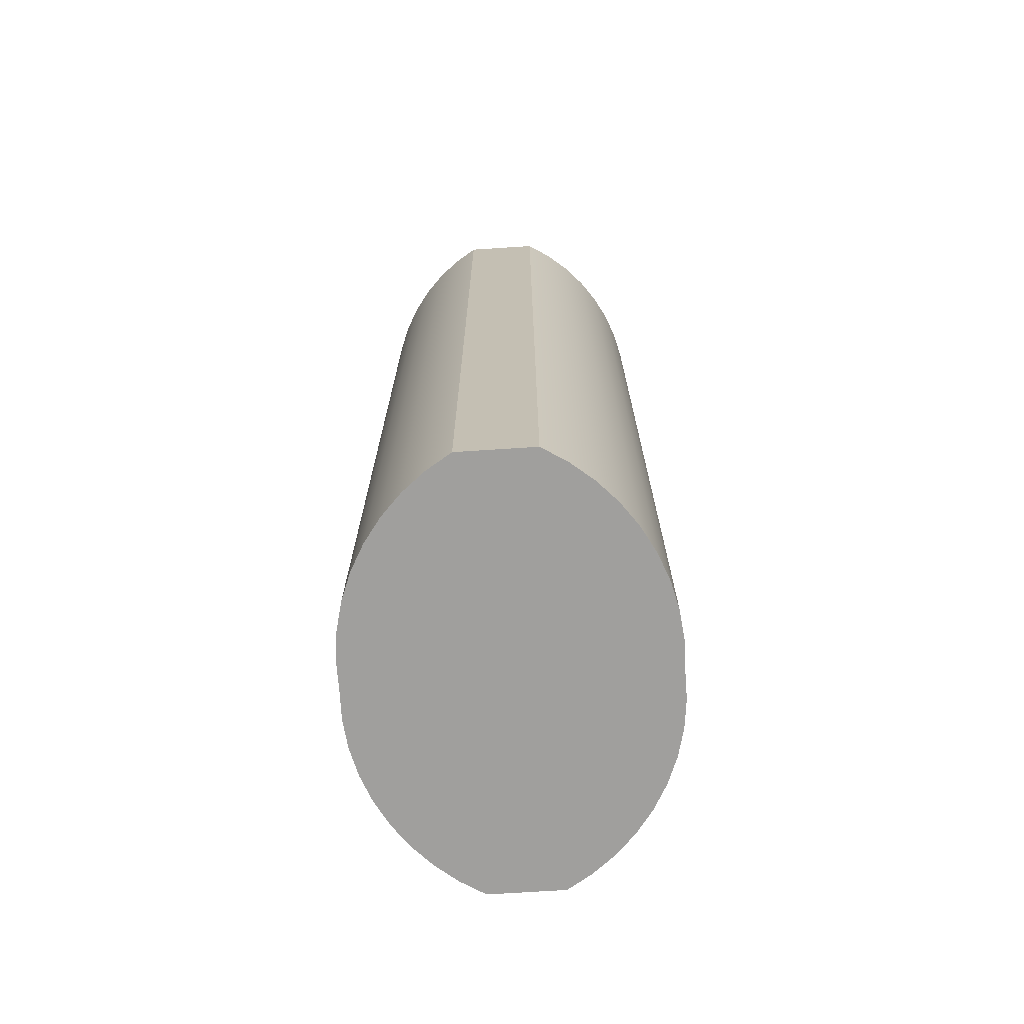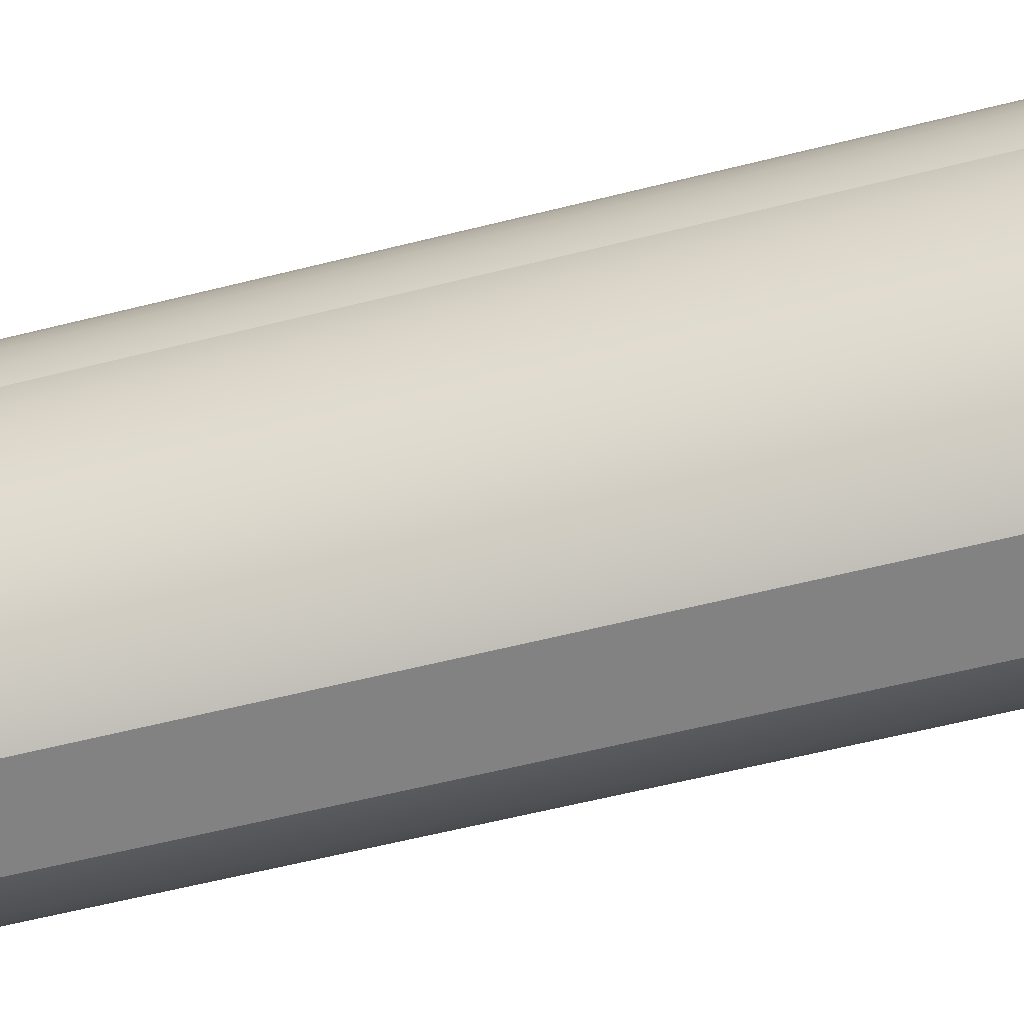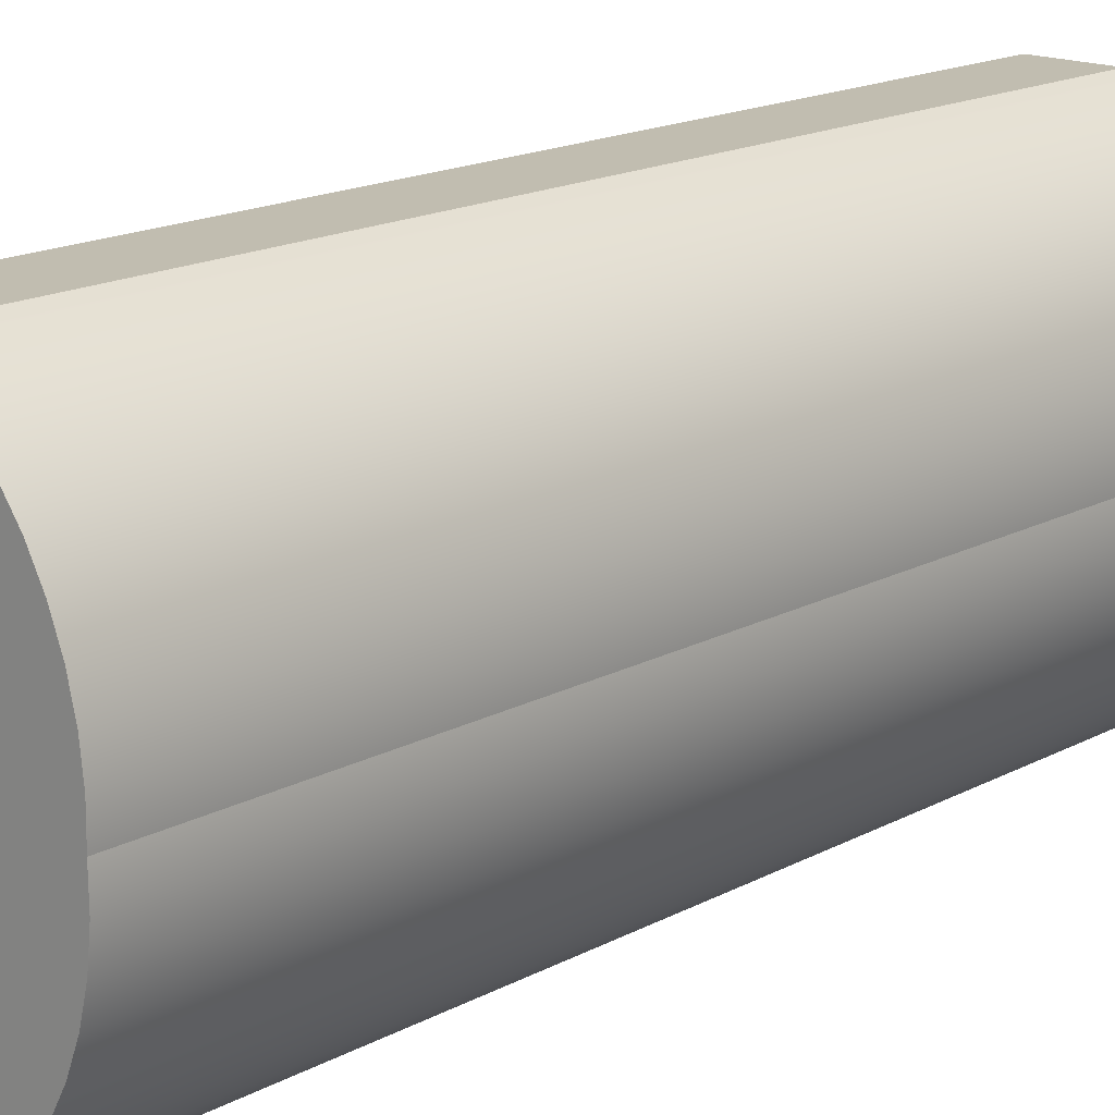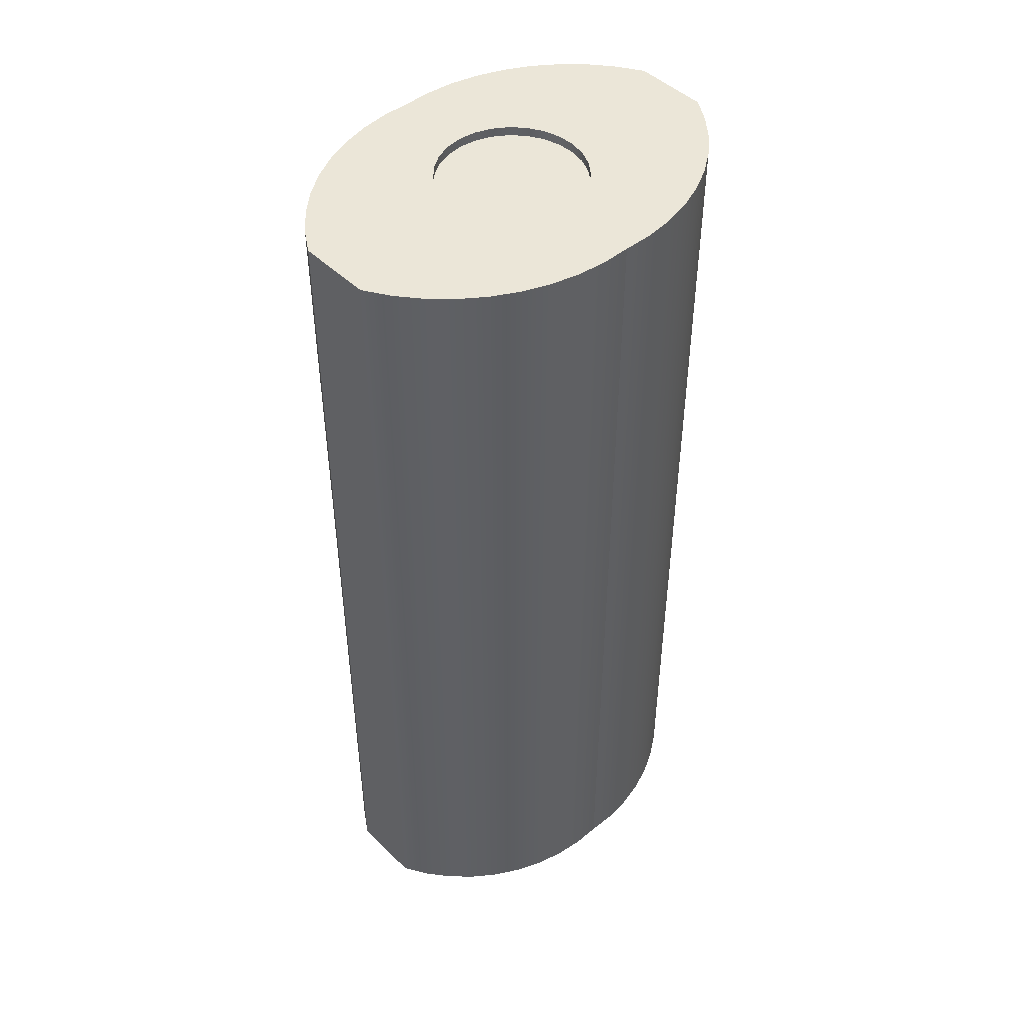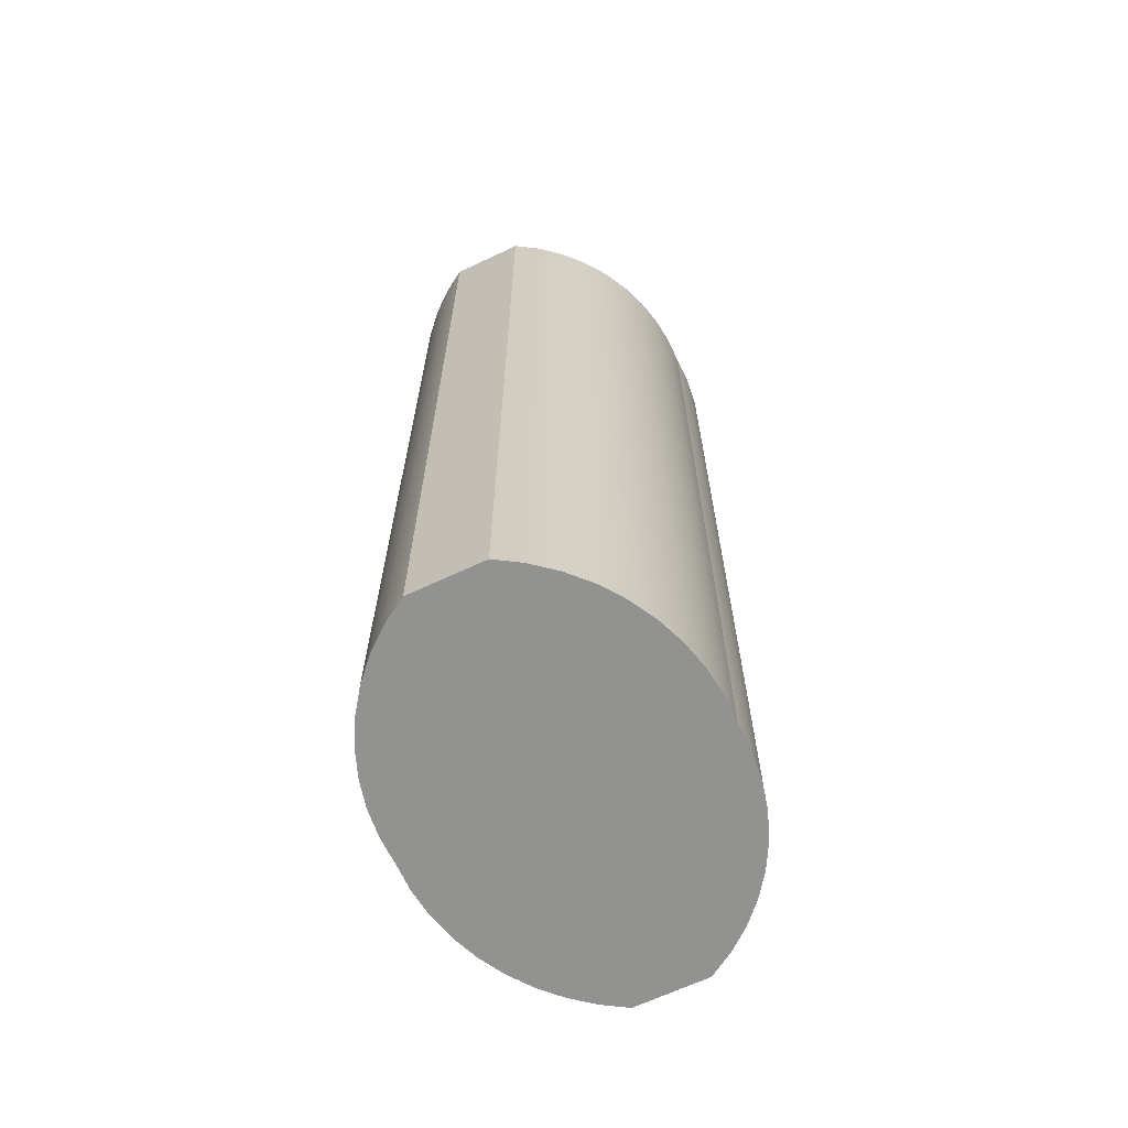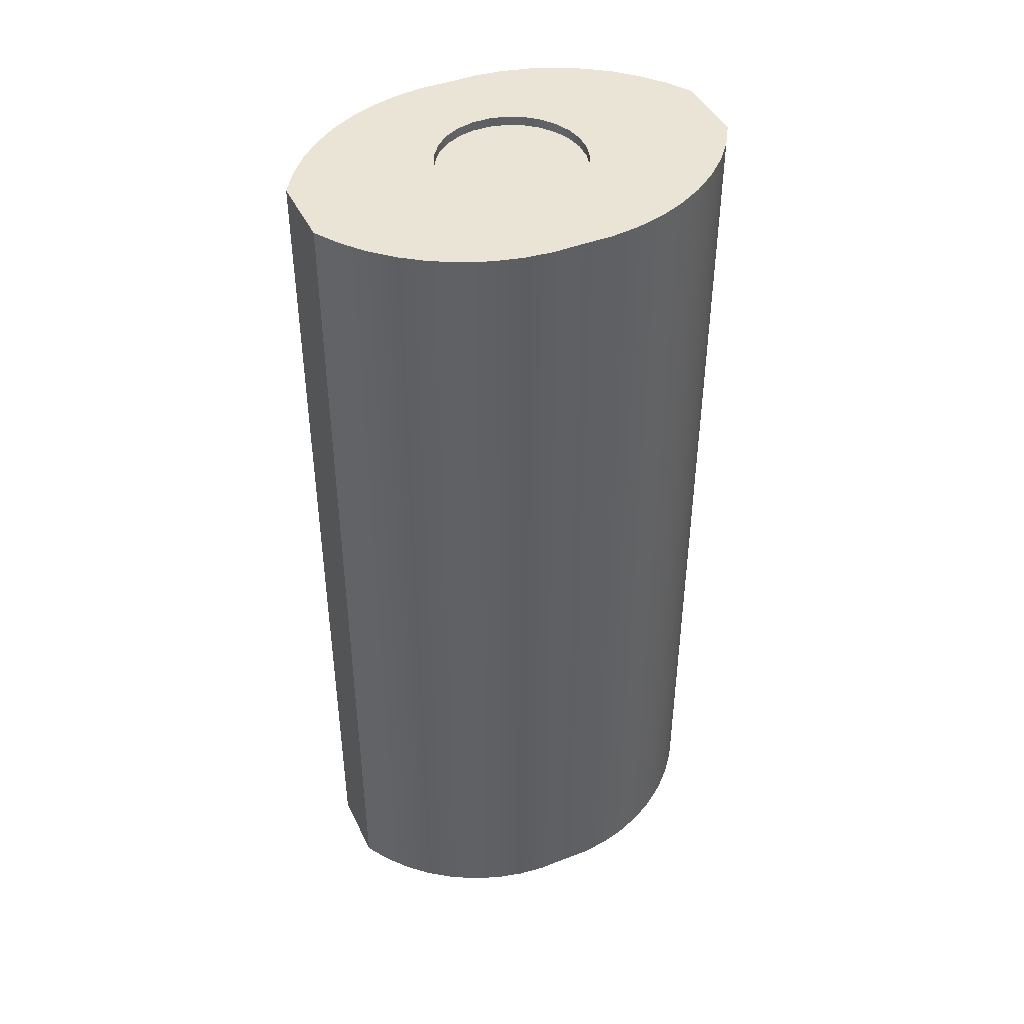
<metadata>
{"format":"obj","ext":"obj","renderer":"f3d","projection":"perspective","resolution":1024,"background":"white","views":[{"elev":-71.3,"azim":3.7,"up":"+Z"},{"elev":-60.7,"azim":104.4,"up":"+Y"},{"elev":16.7,"azim":42.6,"up":"+Y"},{"elev":46.6,"azim":47.7,"up":"+Z"},{"elev":-66.2,"azim":25.3,"up":"+Z"},{"elev":43.6,"azim":-114.5,"up":"+Z"}]}
</metadata>
<code>
v -0.4 -4.899e-17 4.95
v -0.3892 0.09225 4.95
v -0.3575 0.1795 4.95
v -0.3064 0.2571 4.95
v -0.2389 0.3208 4.95
v -0.1584 0.3673 4.95
v -0.06946 0.3939 4.95
v 0.02326 0.3993 4.95
v 0.1147 0.3832 4.95
v 0.2 0.3464 4.95
v 0.2745 0.2909 4.95
v 0.3342 0.2198 4.95
v 0.3759 0.1368 4.95
v 0.3973 0.04644 4.95
v 0.3973 -0.04644 4.95
v 0.3759 -0.1368 4.95
v 0.3342 -0.2198 4.95
v 0.2745 -0.2909 4.95
v 0.2 -0.3464 4.95
v 0.1147 -0.3832 4.95
v 0.02326 -0.3993 4.95
v -0.06946 -0.3939 4.95
v -0.1584 -0.3673 4.95
v -0.2389 -0.3208 4.95
v -0.3064 -0.2571 4.95
v -0.3575 -0.1795 4.95
v -0.3892 -0.09225 4.95
v -0.4 -4.899e-17 5
v -0.3892 -0.09225 5
v -0.3575 -0.1795 5
v -0.3064 -0.2571 5
v -0.2389 -0.3208 5
v -0.1584 -0.3673 5
v -0.06946 -0.3939 5
v 0.02326 -0.3993 5
v 0.1147 -0.3832 5
v 0.2 -0.3464 5
v 0.2745 -0.2909 5
v 0.3342 -0.2198 5
v 0.3759 -0.1368 5
v 0.3973 -0.04644 5
v 0.3973 0.04644 5
v 0.3759 0.1368 5
v 0.3342 0.2198 5
v 0.2745 0.2909 5
v 0.2 0.3464 5
v 0.1147 0.3832 5
v 0.02326 0.3993 5
v -0.06946 0.3939 5
v -0.1584 0.3673 5
v -0.2389 0.3208 5
v -0.3064 0.2571 5
v -0.3575 0.1795 5
v -0.3892 0.09225 5
v -0.4 -4.899e-17 4.95
v -0.4 -4.899e-17 5
v -0.4 -4.899e-17 4.95
v -0.3892 -0.09225 4.95
v -0.3575 -0.1795 4.95
v -0.3064 -0.2571 4.95
v -0.2389 -0.3208 4.95
v -0.1584 -0.3673 4.95
v -0.06946 -0.3939 4.95
v 0.02326 -0.3993 4.95
v 0.1147 -0.3832 4.95
v 0.2 -0.3464 4.95
v 0.2745 -0.2909 4.95
v 0.3342 -0.2198 4.95
v 0.3759 -0.1368 4.95
v 0.3973 -0.04644 4.95
v 0.3973 0.04644 4.95
v 0.3759 0.1368 4.95
v 0.3342 0.2198 4.95
v 0.2745 0.2909 4.95
v 0.2 0.3464 4.95
v 0.1147 0.3832 4.95
v 0.02326 0.3993 4.95
v -0.06946 0.3939 4.95
v -0.1584 0.3673 4.95
v -0.2389 0.3208 4.95
v -0.3064 0.2571 4.95
v -0.3575 0.1795 4.95
v -0.3892 0.09225 4.95
v -0.8261 0 0
v -0.8282 -0.1538 0
v -0.8107 -0.3065 0
v -0.7738 -0.4558 0
v -0.7182 -0.5991 0
v -0.6446 -0.7342 0
v -0.5544 -0.8587 0
v -0.4491 -0.9707 0
v -0.3303 -1.068 0
v -0.2 -1.15 0
v -0.2 -1.15 5
v -0.3303 -1.068 5
v -0.4491 -0.9707 5
v -0.5544 -0.8587 5
v -0.6446 -0.7342 5
v -0.7182 -0.5991 5
v -0.7738 -0.4558 5
v -0.8107 -0.3065 5
v -0.8282 -0.1538 5
v -0.8261 0 5
v -0.2 1.15 0
v -0.3303 1.068 0
v -0.4491 0.9707 0
v -0.5544 0.8587 0
v -0.6446 0.7342 0
v -0.7182 0.5991 0
v -0.7738 0.4558 0
v -0.8107 0.3065 0
v -0.8282 0.1538 0
v -0.8261 0 0
v -0.8261 0 5
v -0.8282 0.1538 5
v -0.8107 0.3065 5
v -0.7738 0.4558 5
v -0.7182 0.5991 5
v -0.6446 0.7342 5
v -0.5544 0.8587 5
v -0.4491 0.9707 5
v -0.3303 1.068 5
v -0.2 1.15 5
v 0.2 1.15 0
v -0.2 1.15 0
v -0.2 1.15 5
v 0.2 1.15 5
v 0.8261 0 0
v 0.8282 0.1538 0
v 0.8107 0.3065 0
v 0.7738 0.4558 0
v 0.7182 0.5991 0
v 0.6446 0.7342 0
v 0.5544 0.8587 0
v 0.4491 0.9707 0
v 0.3303 1.068 0
v 0.2 1.15 0
v 0.2 1.15 5
v 0.3303 1.068 5
v 0.4491 0.9707 5
v 0.5544 0.8587 5
v 0.6446 0.7342 5
v 0.7182 0.5991 5
v 0.7738 0.4558 5
v 0.8107 0.3065 5
v 0.8282 0.1538 5
v 0.8261 0 5
v 0.2 -1.15 0
v 0.3303 -1.068 0
v 0.4491 -0.9707 0
v 0.5544 -0.8587 0
v 0.6446 -0.7342 0
v 0.7182 -0.5991 0
v 0.7738 -0.4558 0
v 0.8107 -0.3065 0
v 0.8282 -0.1538 0
v 0.8261 0 0
v 0.8261 0 5
v 0.8282 -0.1538 5
v 0.8107 -0.3065 5
v 0.7738 -0.4558 5
v 0.7182 -0.5991 5
v 0.6446 -0.7342 5
v 0.5544 -0.8587 5
v 0.4491 -0.9707 5
v 0.3303 -1.068 5
v 0.2 -1.15 5
v -0.2 -1.15 0
v 0.2 -1.15 0
v 0.2 -1.15 5
v -0.2 -1.15 5
v -0.4 -4.899e-17 5
v -0.3892 0.09225 5
v -0.3575 0.1795 5
v -0.3064 0.2571 5
v -0.2389 0.3208 5
v -0.1584 0.3673 5
v -0.06946 0.3939 5
v 0.02326 0.3993 5
v 0.1147 0.3832 5
v 0.2 0.3464 5
v 0.2745 0.2909 5
v 0.3342 0.2198 5
v 0.3759 0.1368 5
v 0.3973 0.04644 5
v 0.3973 -0.04644 5
v 0.3759 -0.1368 5
v 0.3342 -0.2198 5
v 0.2745 -0.2909 5
v 0.2 -0.3464 5
v 0.1147 -0.3832 5
v 0.02326 -0.3993 5
v -0.06946 -0.3939 5
v -0.1584 -0.3673 5
v -0.2389 -0.3208 5
v -0.3064 -0.2571 5
v -0.3575 -0.1795 5
v -0.3892 -0.09225 5
v -0.2 -1.15 5
v 0.2 -1.15 5
v 0.3303 -1.068 5
v 0.4491 -0.9707 5
v 0.5544 -0.8587 5
v 0.6446 -0.7342 5
v 0.7182 -0.5991 5
v 0.7738 -0.4558 5
v 0.8107 -0.3065 5
v 0.8282 -0.1538 5
v 0.8261 0 5
v 0.8282 0.1538 5
v 0.8107 0.3065 5
v 0.7738 0.4558 5
v 0.7182 0.5991 5
v 0.6446 0.7342 5
v 0.5544 0.8587 5
v 0.4491 0.9707 5
v 0.3303 1.068 5
v 0.2 1.15 5
v -0.2 1.15 5
v -0.3303 1.068 5
v -0.4491 0.9707 5
v -0.5544 0.8587 5
v -0.6446 0.7342 5
v -0.7182 0.5991 5
v -0.7738 0.4558 5
v -0.8107 0.3065 5
v -0.8282 0.1538 5
v -0.8261 0 5
v -0.8282 -0.1538 5
v -0.8107 -0.3065 5
v -0.7738 -0.4558 5
v -0.7182 -0.5991 5
v -0.6446 -0.7342 5
v -0.5544 -0.8587 5
v -0.4491 -0.9707 5
v -0.3303 -1.068 5
v 0.2 -1.15 0
v -0.2 -1.15 0
v -0.3303 -1.068 0
v -0.4491 -0.9707 0
v -0.5544 -0.8587 0
v -0.6446 -0.7342 0
v -0.7182 -0.5991 0
v -0.7738 -0.4558 0
v -0.8107 -0.3065 0
v -0.8282 -0.1538 0
v -0.8261 0 0
v -0.8282 0.1538 0
v -0.8107 0.3065 0
v -0.7738 0.4558 0
v -0.7182 0.5991 0
v -0.6446 0.7342 0
v -0.5544 0.8587 0
v -0.4491 0.9707 0
v -0.3303 1.068 0
v -0.2 1.15 0
v 0.2 1.15 0
v 0.3303 1.068 0
v 0.4491 0.9707 0
v 0.5544 0.8587 0
v 0.6446 0.7342 0
v 0.7182 0.5991 0
v 0.7738 0.4558 0
v 0.8107 0.3065 0
v 0.8282 0.1538 0
v 0.8261 0 0
v 0.8282 -0.1538 0
v 0.8107 -0.3065 0
v 0.7738 -0.4558 0
v 0.7182 -0.5991 0
v 0.6446 -0.7342 0
v 0.5544 -0.8587 0
v 0.4491 -0.9707 0
v 0.3303 -1.068 0
g 97fb3152-e29f-11ea-a2fb-54bf646e7e1f
f 2 54 1
f 1 54 56
f 55 28 27
f 27 28 29
f 27 29 26
f 26 29 30
f 26 30 25
f 25 30 31
f 25 31 24
f 24 31 32
f 24 32 23
f 23 32 33
f 23 33 22
f 22 33 34
f 22 34 21
f 21 34 35
f 21 35 20
f 20 35 36
f 20 36 19
f 19 36 37
f 19 37 18
f 18 37 38
f 18 38 17
f 17 38 39
f 17 39 16
f 16 39 40
f 16 40 15
f 15 40 41
f 15 41 14
f 14 41 42
f 14 42 13
f 13 42 43
f 13 43 12
f 12 43 44
f 12 44 11
f 11 44 45
f 11 45 10
f 10 45 46
f 10 46 9
f 9 46 47
f 9 47 8
f 8 47 48
f 8 48 7
f 7 48 49
f 7 49 6
f 6 49 50
f 6 50 5
f 5 50 51
f 5 51 4
f 4 51 52
f 4 52 3
f 3 52 53
f 3 53 2
f 2 53 54
g 980395ec-e29f-11ea-9ad8-54bf646e7e1f
f 58 70 57
f 57 70 71
f 57 71 83
f 83 71 72
f 83 72 82
f 82 72 73
f 82 73 81
f 81 73 74
f 81 74 80
f 80 74 75
f 80 75 79
f 79 75 76
f 79 76 78
f 78 76 77
f 70 58 69
f 69 58 59
f 69 59 68
f 68 59 60
f 68 60 67
f 67 60 61
f 67 61 66
f 66 61 62
f 66 62 65
f 65 62 63
f 65 63 64
g 96bd0c3e-e29f-11ea-80b6-54bf646e7e1f
f 103 84 102
f 102 84 85
f 102 85 101
f 101 85 86
f 101 86 100
f 100 86 87
f 100 87 99
f 99 87 88
f 99 88 98
f 98 88 89
f 98 89 97
f 97 89 90
f 97 90 96
f 96 90 91
f 96 91 95
f 95 91 92
f 95 92 94
f 94 92 93
g 96faff9e-e29f-11ea-af89-54bf646e7e1f
f 123 104 122
f 122 104 105
f 122 105 121
f 121 105 106
f 121 106 120
f 120 106 107
f 120 107 119
f 119 107 108
f 119 108 118
f 118 108 109
f 118 109 117
f 117 109 110
f 117 110 116
f 116 110 111
f 116 111 115
f 115 111 112
f 115 112 114
f 114 112 113
g 9704c388-e29f-11ea-a4a2-54bf646e7e1f
f 124 125 127
f 127 125 126
g 970c8ba8-e29f-11ea-b4aa-54bf646e7e1f
f 147 128 146
f 146 128 129
f 146 129 145
f 145 129 130
f 145 130 144
f 144 130 131
f 144 131 143
f 143 131 132
f 143 132 142
f 142 132 133
f 142 133 141
f 141 133 134
f 141 134 140
f 140 134 135
f 140 135 139
f 139 135 136
f 139 136 138
f 138 136 137
g 97176126-e29f-11ea-a7ba-54bf646e7e1f
f 167 148 166
f 166 148 149
f 166 149 165
f 165 149 150
f 165 150 164
f 164 150 151
f 164 151 163
f 163 151 152
f 163 152 162
f 162 152 153
f 162 153 161
f 161 153 154
f 161 154 160
f 160 154 155
f 160 155 159
f 159 155 156
f 159 156 158
f 158 156 157
g 971f5050-e29f-11ea-86d5-54bf646e7e1f
f 168 169 171
f 171 169 170
g 975665f0-e29f-11ea-9739-54bf646e7e1f
f 173 227 172
f 172 227 228
f 172 228 229
f 227 173 226
f 226 173 174
f 226 174 225
f 225 174 224
f 224 174 175
f 224 175 223
f 223 175 176
f 223 176 222
f 222 176 221
f 221 176 177
f 221 177 220
f 220 177 178
f 220 178 219
f 219 178 179
f 219 179 218
f 218 179 180
f 218 180 217
f 217 180 216
f 216 180 181
f 216 181 215
f 215 181 182
f 215 182 214
f 214 182 213
f 213 182 183
f 213 183 212
f 212 183 184
f 212 184 211
f 211 184 210
f 210 184 185
f 210 185 209
f 209 185 186
f 209 186 208
f 208 186 187
f 208 187 207
f 207 187 206
f 206 187 188
f 206 188 205
f 205 188 189
f 205 189 204
f 204 189 203
f 203 189 190
f 203 190 202
f 202 190 191
f 202 191 201
f 201 191 200
f 200 191 192
f 200 192 199
f 199 192 193
f 199 193 236
f 236 193 194
f 236 194 235
f 235 194 195
f 235 195 234
f 234 195 233
f 233 195 196
f 233 196 232
f 232 196 197
f 232 197 231
f 231 197 230
f 230 197 198
f 230 198 229
f 229 198 172
g 9760c62e-e29f-11ea-98d7-54bf646e7e1f
f 237 238 274
f 274 238 239
f 274 239 273
f 273 239 240
f 273 240 272
f 272 240 241
f 272 241 271
f 271 241 242
f 271 242 270
f 270 242 243
f 270 243 269
f 269 243 244
f 269 244 268
f 268 244 267
f 267 244 266
f 266 244 245
f 266 245 246
f 246 247 266
f 266 247 265
f 265 247 264
f 264 247 263
f 263 247 248
f 263 248 249
f 249 250 263
f 263 250 262
f 262 250 251
f 262 251 261
f 261 251 252
f 261 252 260
f 260 252 253
f 260 253 259
f 259 253 254
f 259 254 258
f 258 254 255
f 258 255 257
f 257 255 256

</code>
